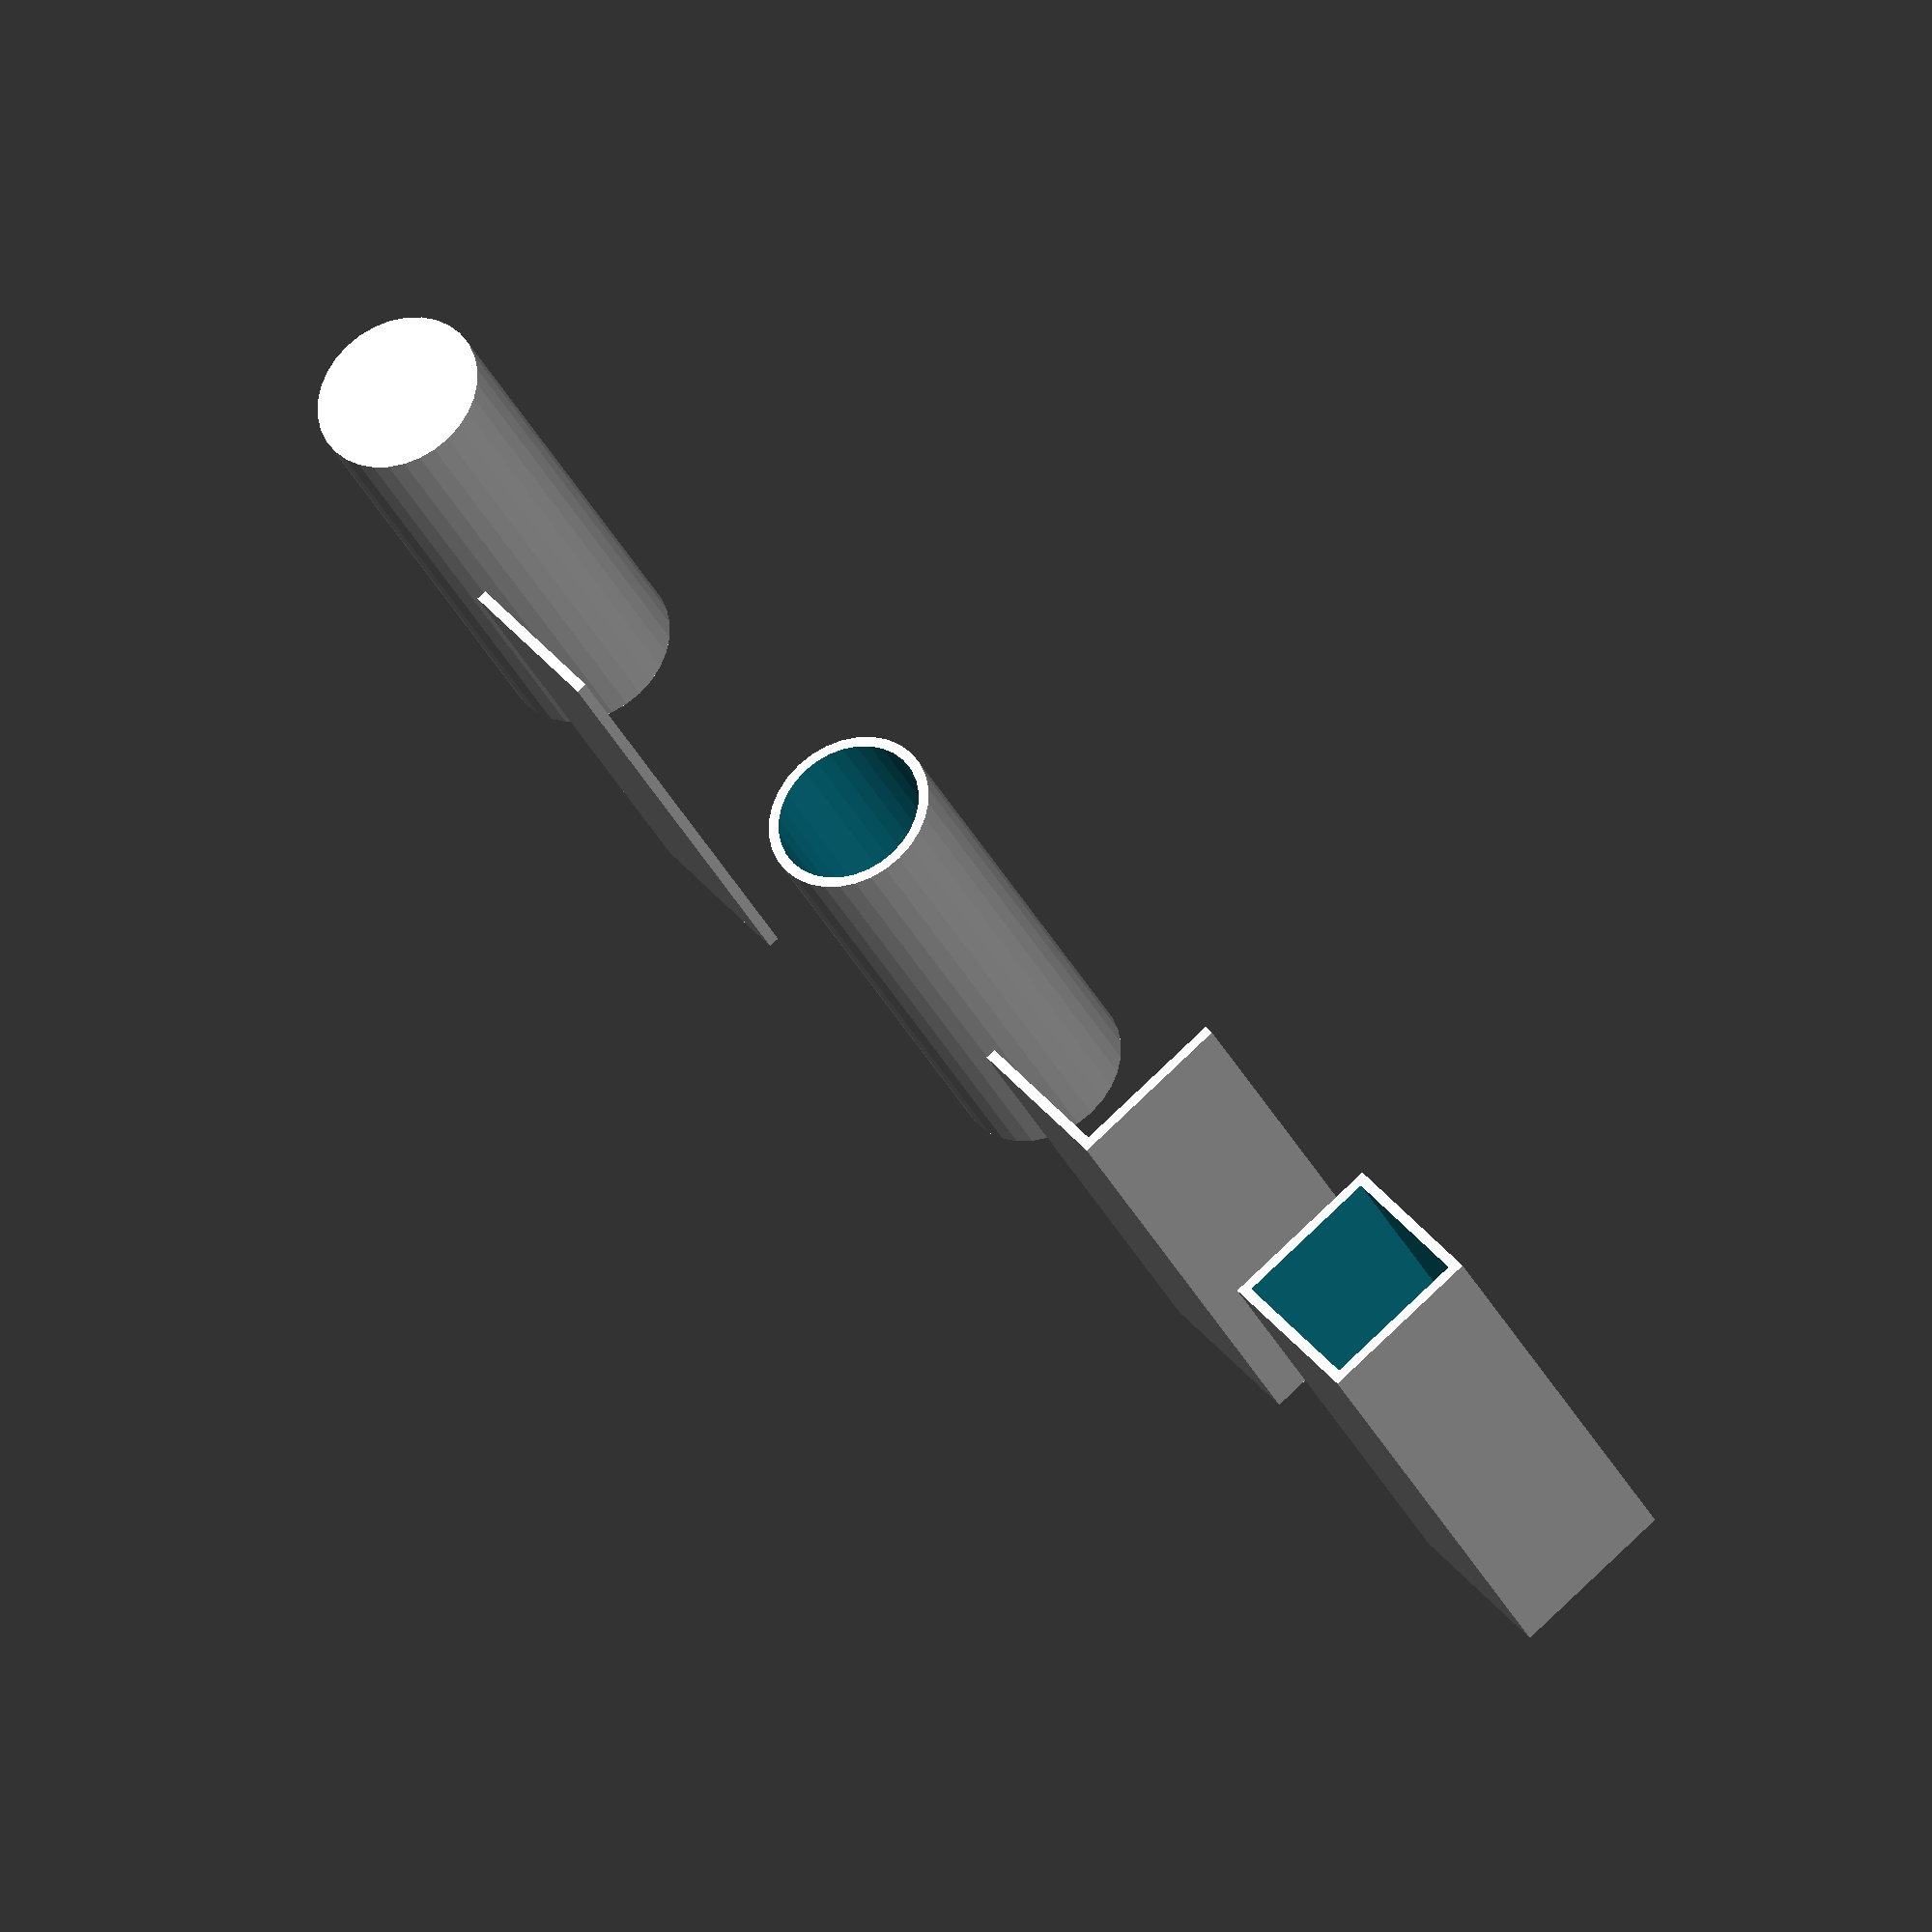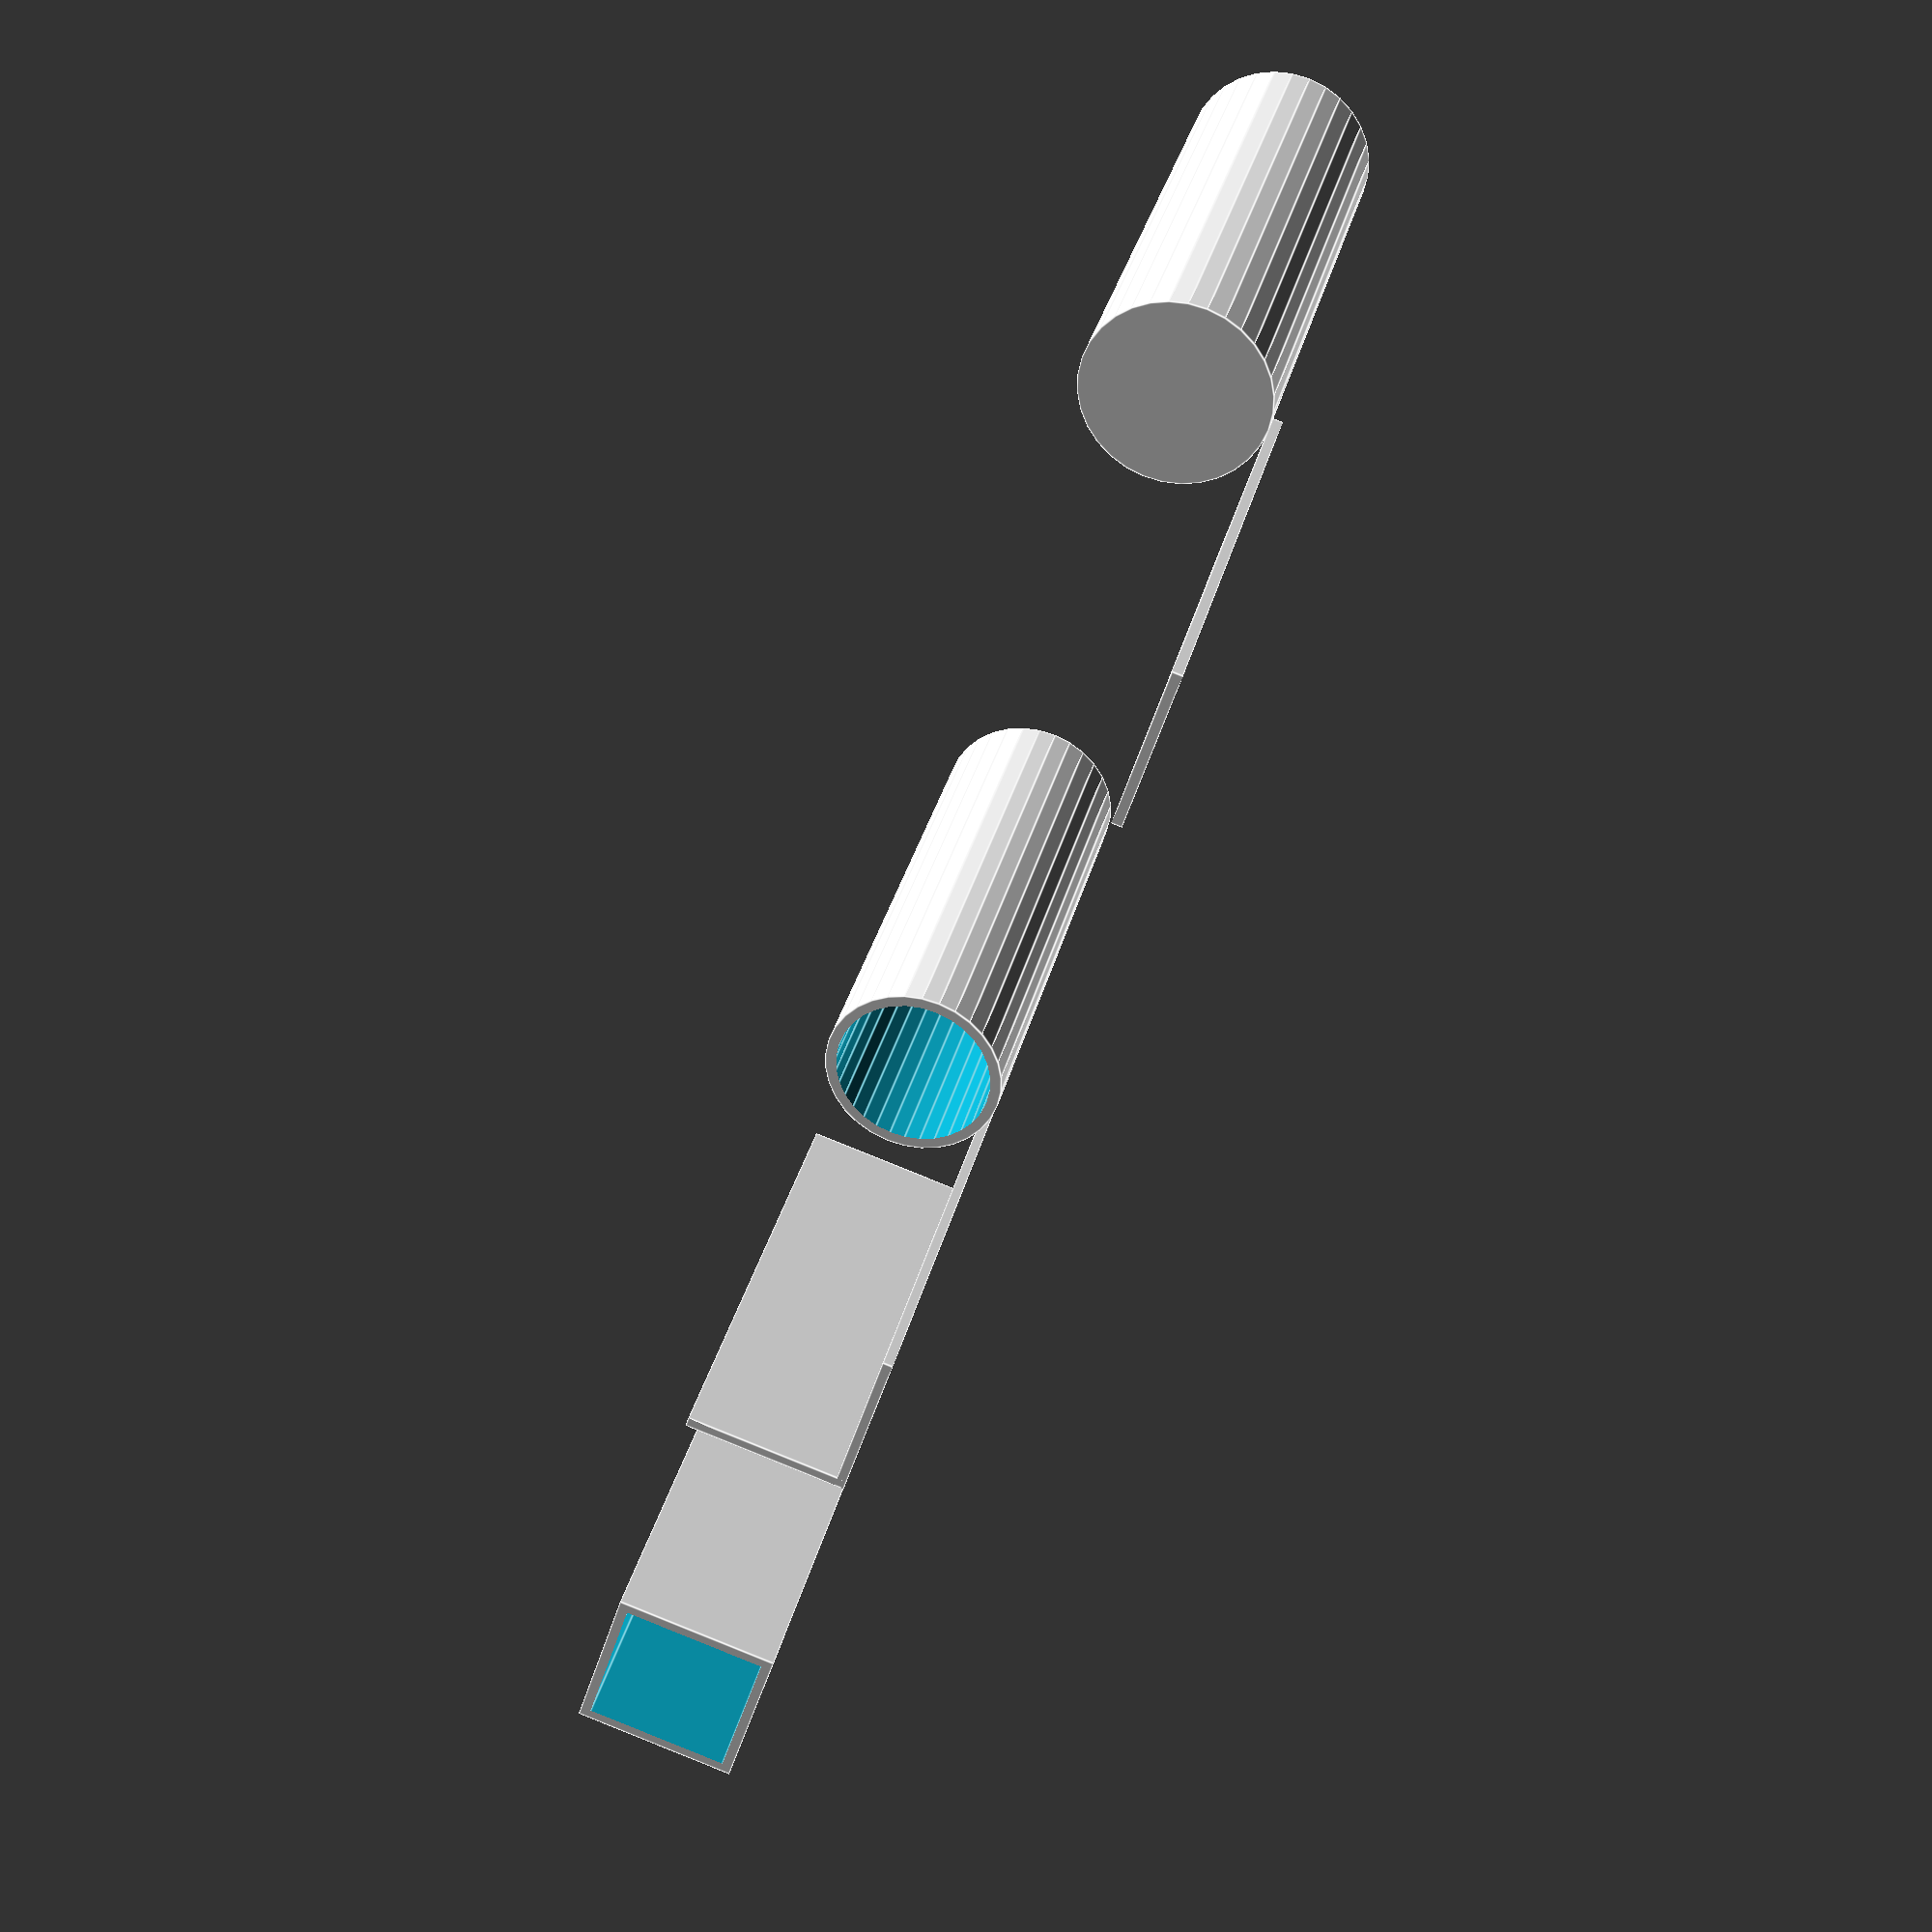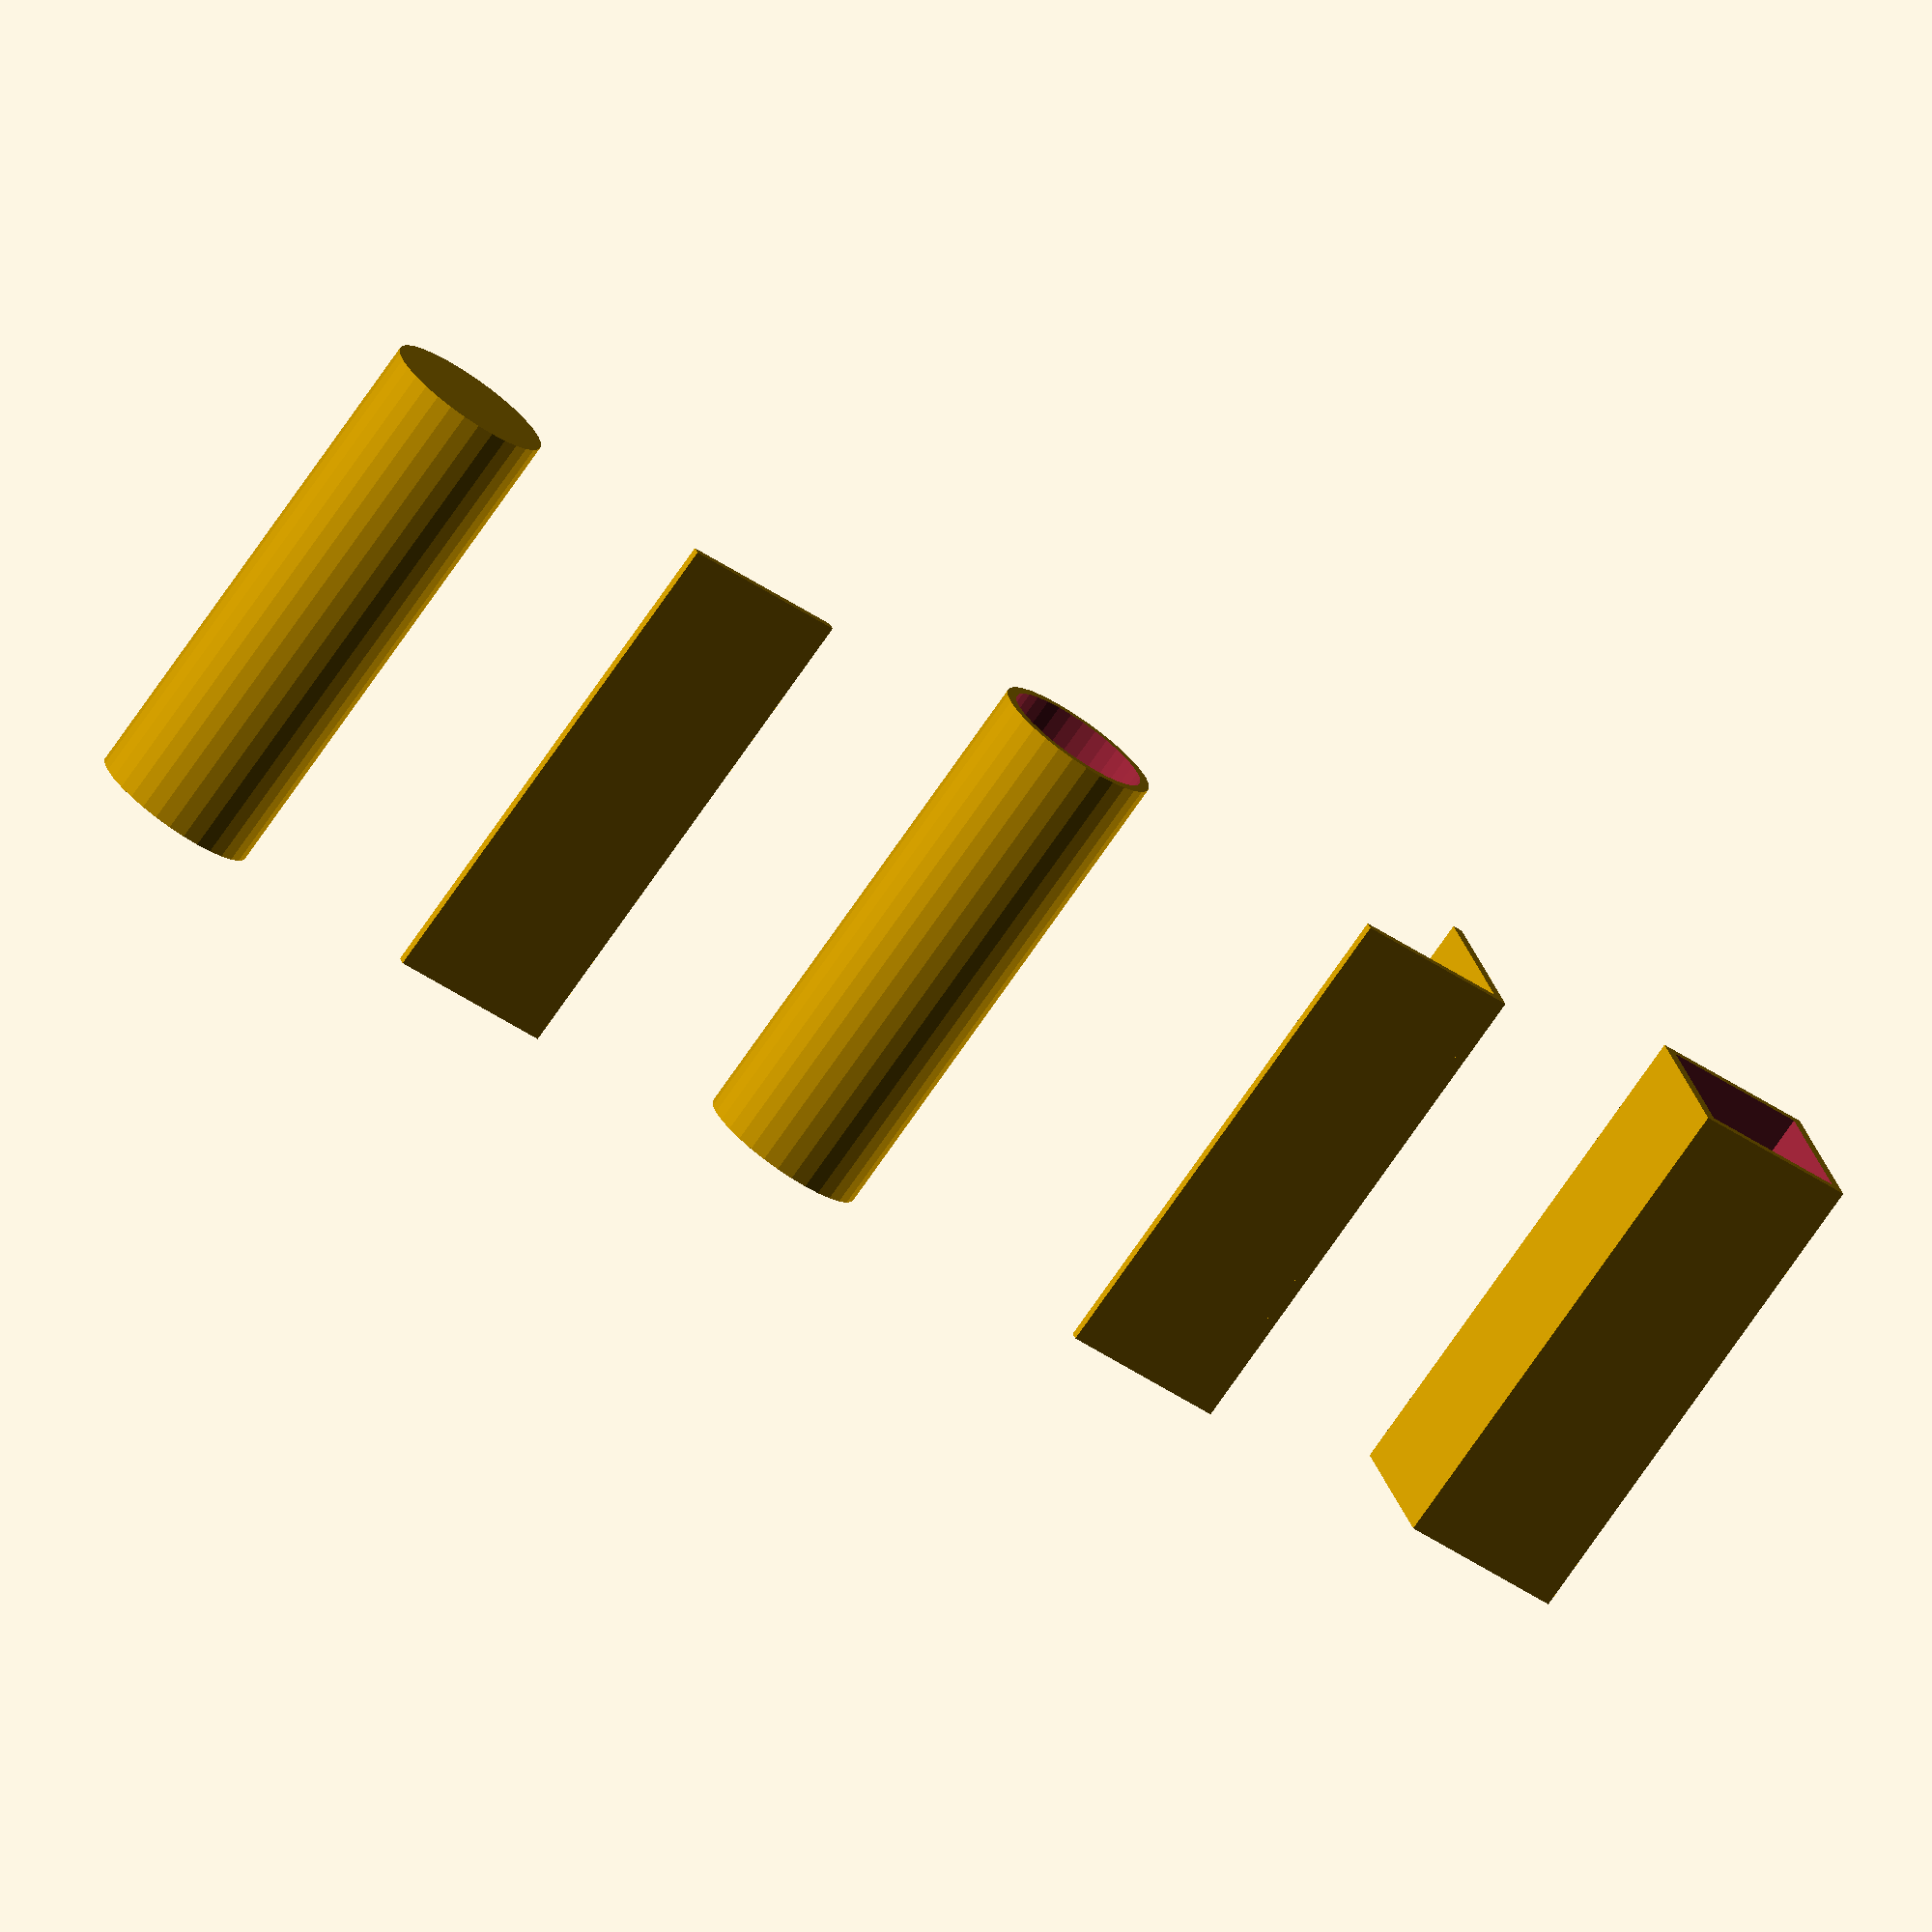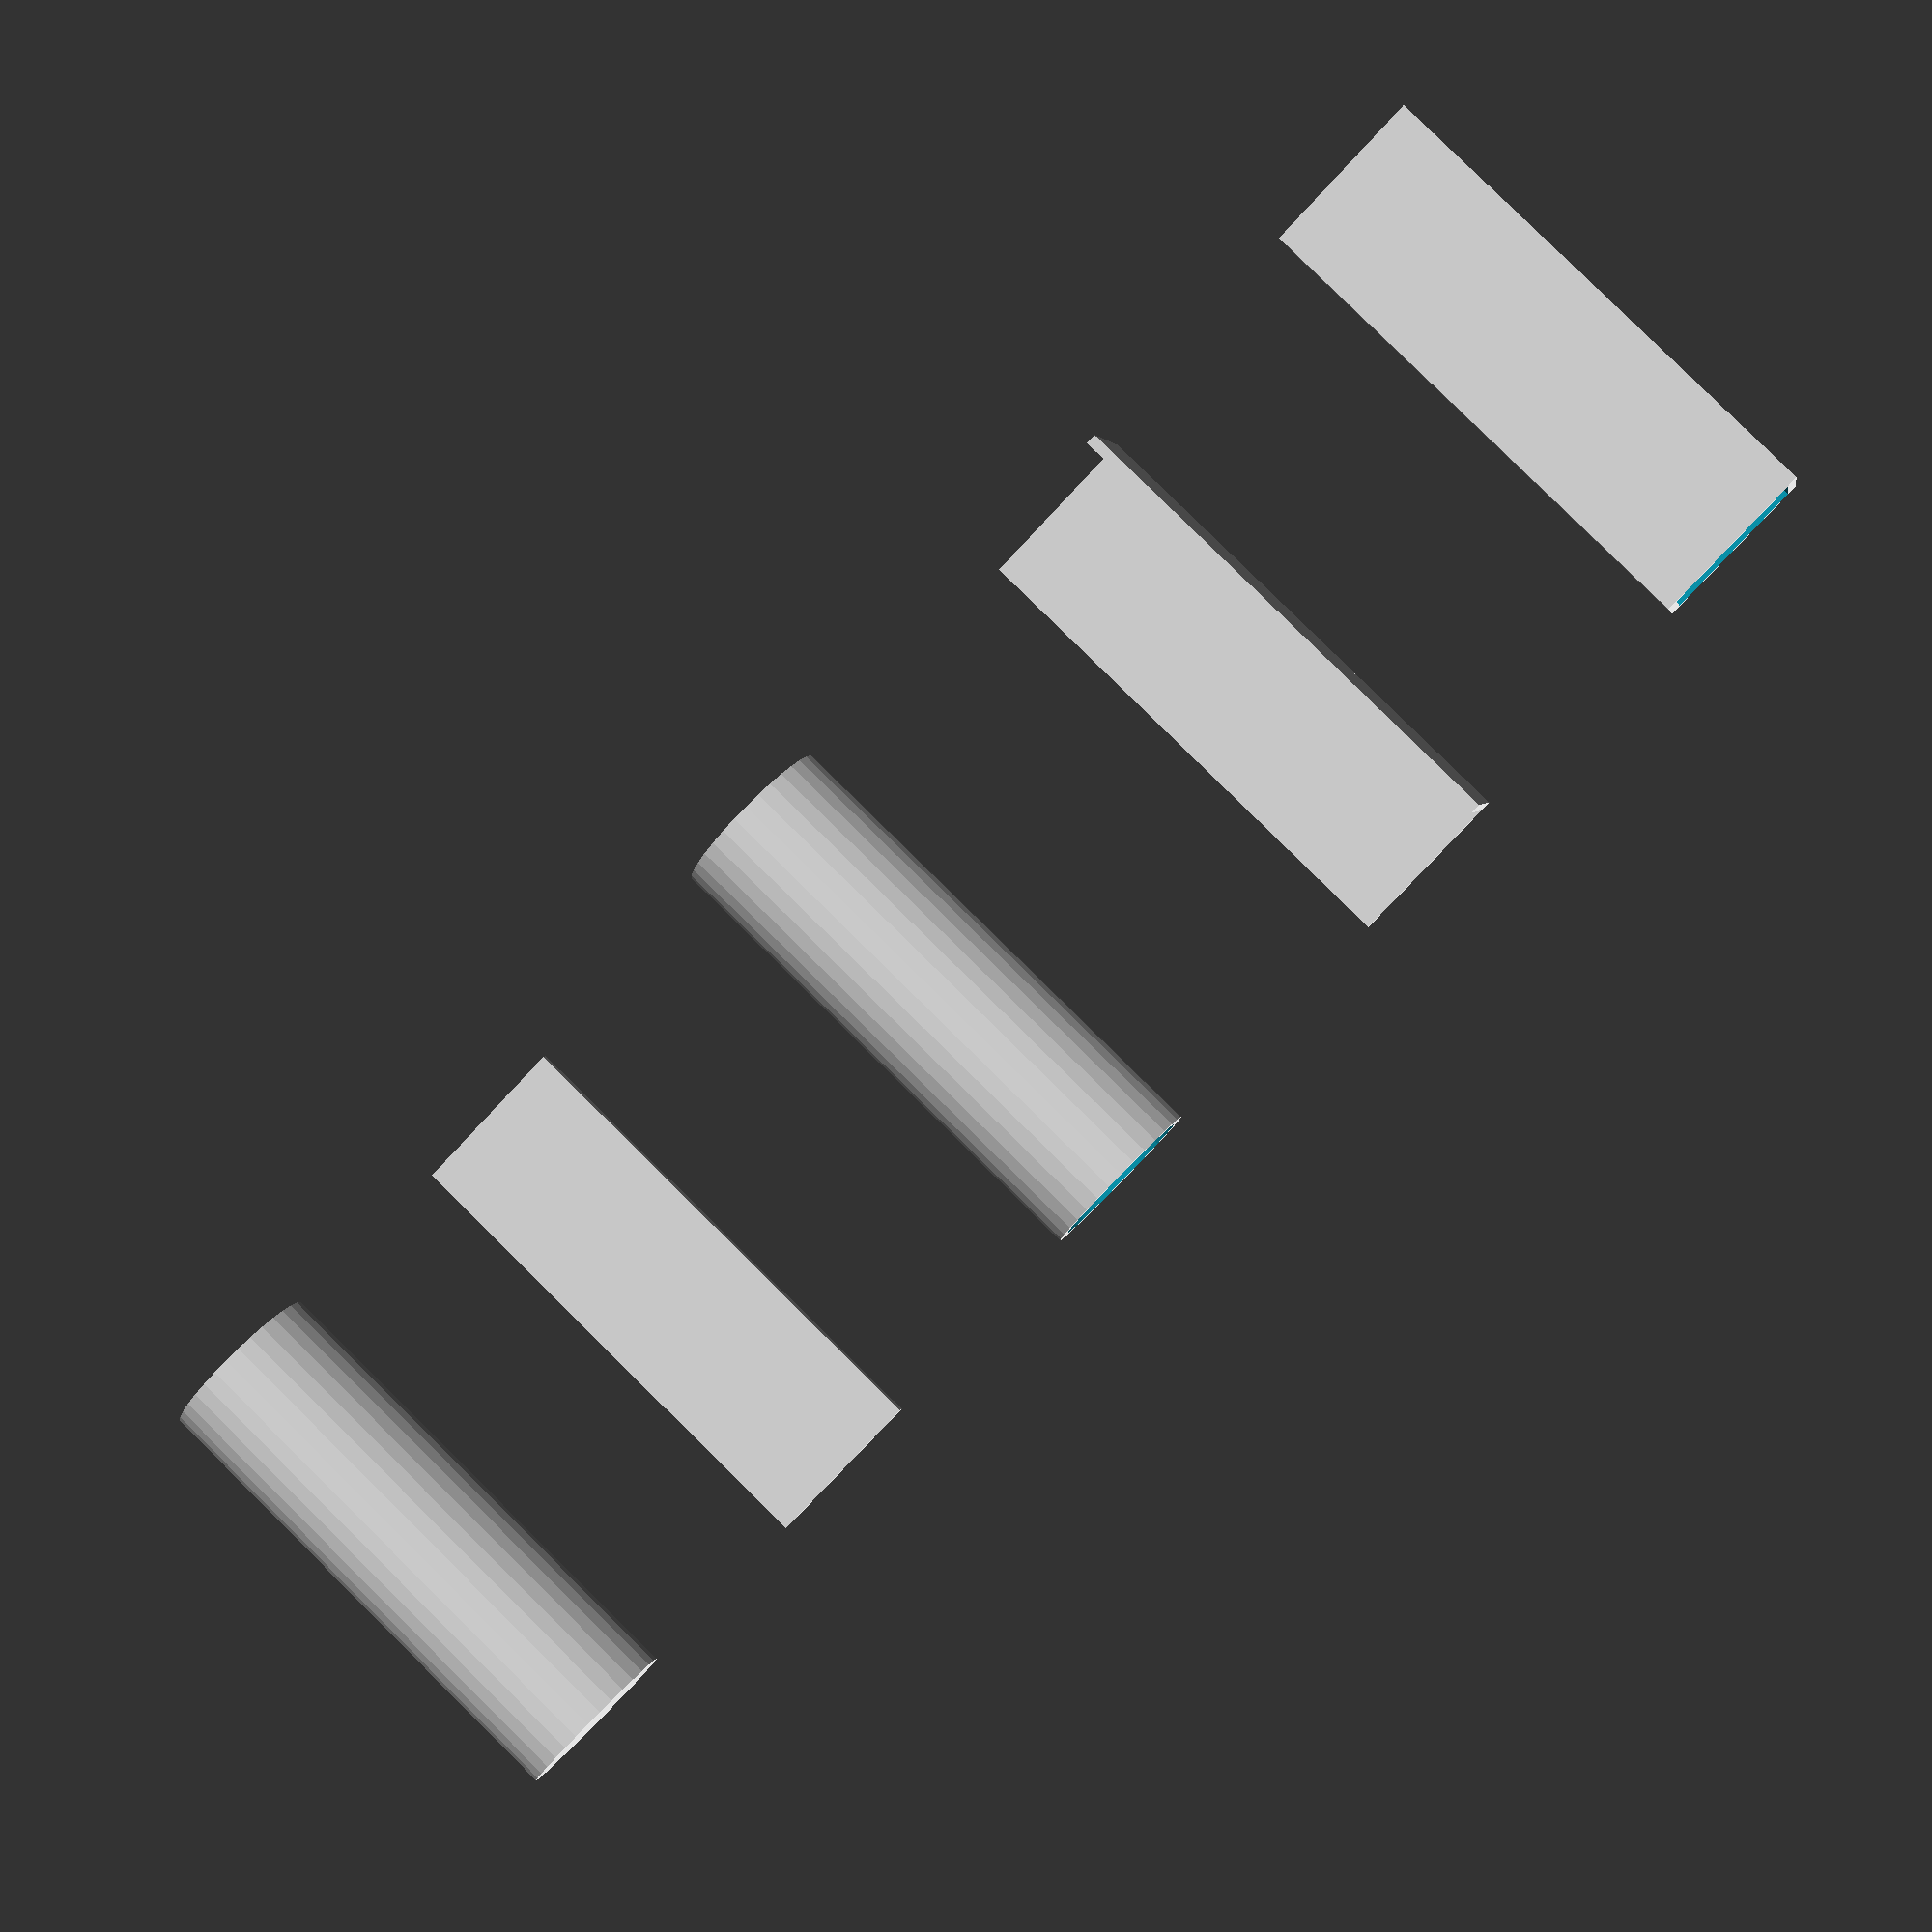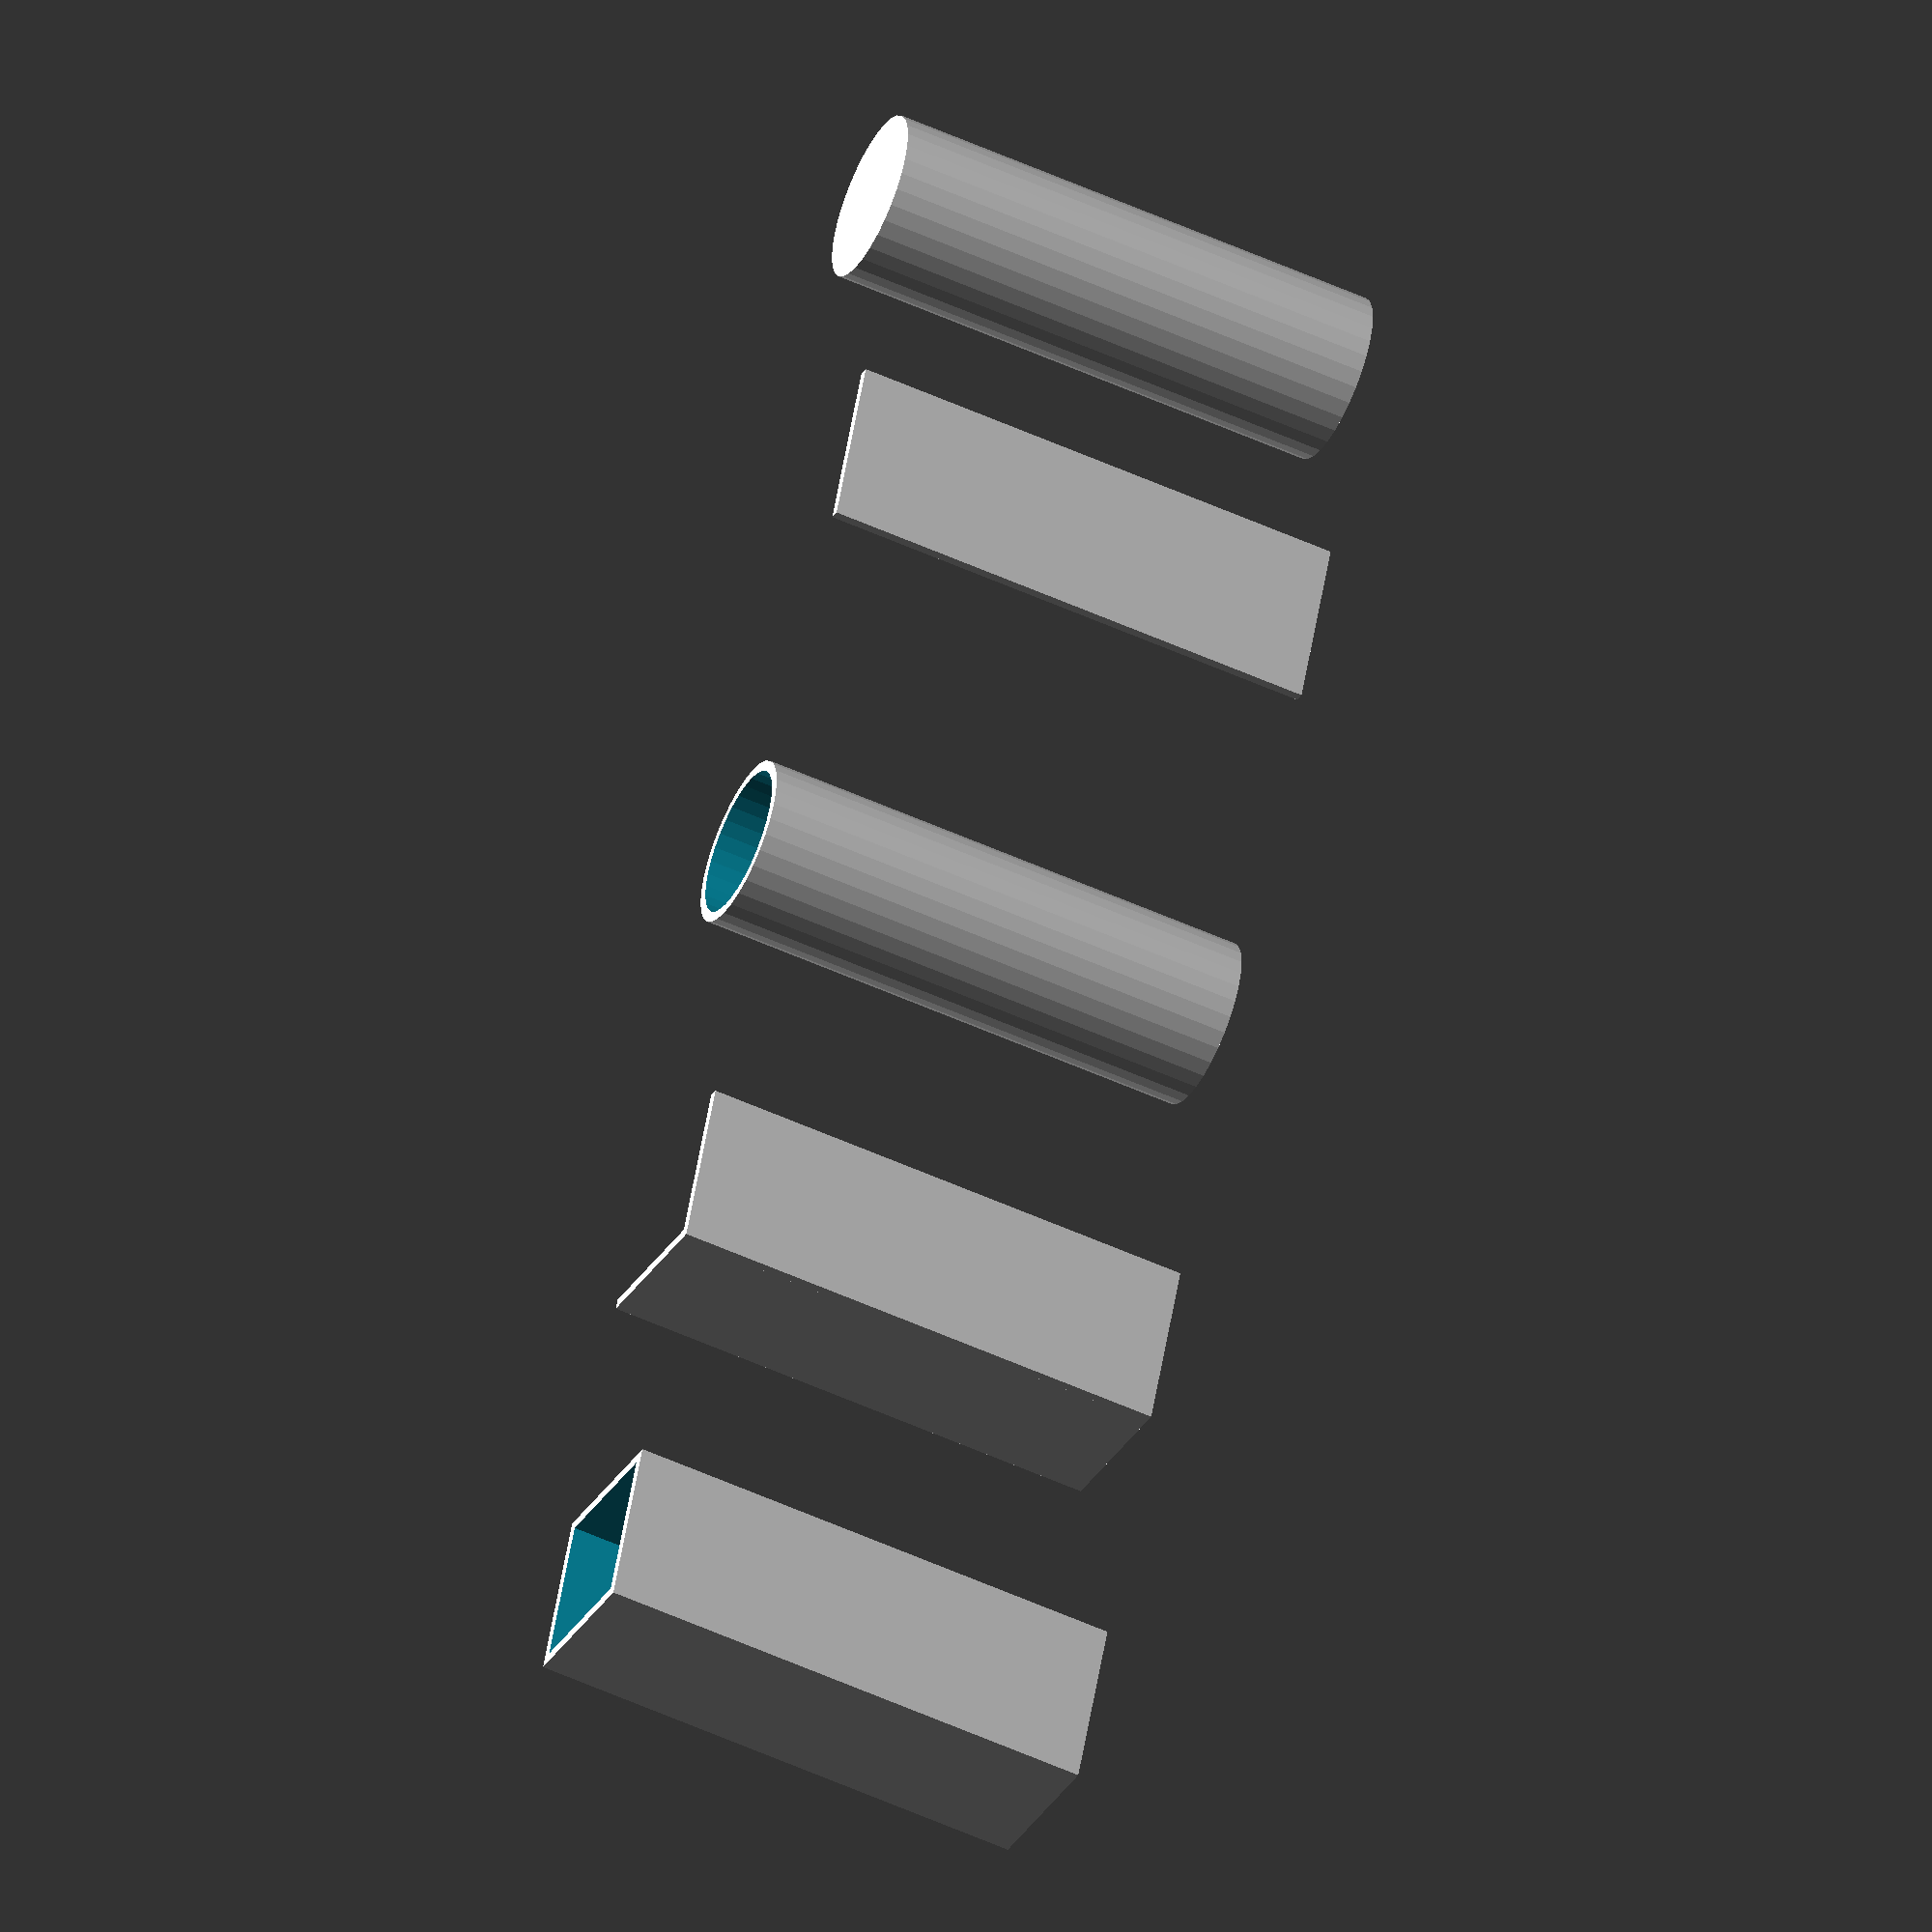
<openscad>

module rectangularTube(height, width, length, thickness) {
    difference()
    {
        cube([height, width, length]);
        // Ensure the inside sticks out a bit more to avoid clipping
        translate([thickness, thickness, -1]) {
            cube([height - 2*thickness, width - 2*thickness, length+2]);
        };
    }
};

module angleIron(height, width, length, thickness) {
    union()
    {
        cube([height, thickness, length]);
        rotate([0, -90, 0]) {
            translate([0, 0, -1 * thickness]) {
                cube([length, width, thickness]);
            }
        }
    }
}

module circularTube(outer, thickness, length) {
    outerRadius = outer / 2;
    innerRadius = outerRadius - thickness;
    difference() {
        cylinder(length, outerRadius, outerRadius, $fn=32);
        // Ensure the inside sticks out a bit more to avoid clipping
        translate([0, 0, -1]) {
            cylinder(length + 2, innerRadius, innerRadius, $fn=32);
        }
    }

}

module circularBar(diameter, length) {
        cylinder(h=length, r1=diameter/2, r2=diameter/2, $fn=32);
}

module flatBar(thickness, width, length) {
    cube([width, length, thickness]);
}


rectangularTube(4, 4, 12, .25);

translate([ 10, 0, 0]) {
    angleIron( 4, 4, 12, .25);
}

translate([ 22, 2, 0]) {
    circularTube(4, .25, 12);
}

translate([ 30, 0, 0]) {
    rotate([90, 0, 0]) {
        flatBar(.25, 4, 12);
    }
}


translate([ 40, 2, 0]) {
    circularBar(4, 12);
}

</openscad>
<views>
elev=211.9 azim=128.7 roll=338.2 proj=o view=solid
elev=147.2 azim=107.7 roll=167.0 proj=p view=edges
elev=74.5 azim=17.9 roll=145.3 proj=o view=solid
elev=277.0 azim=13.5 roll=134.6 proj=p view=solid
elev=53.0 azim=292.5 roll=63.8 proj=o view=wireframe
</views>
